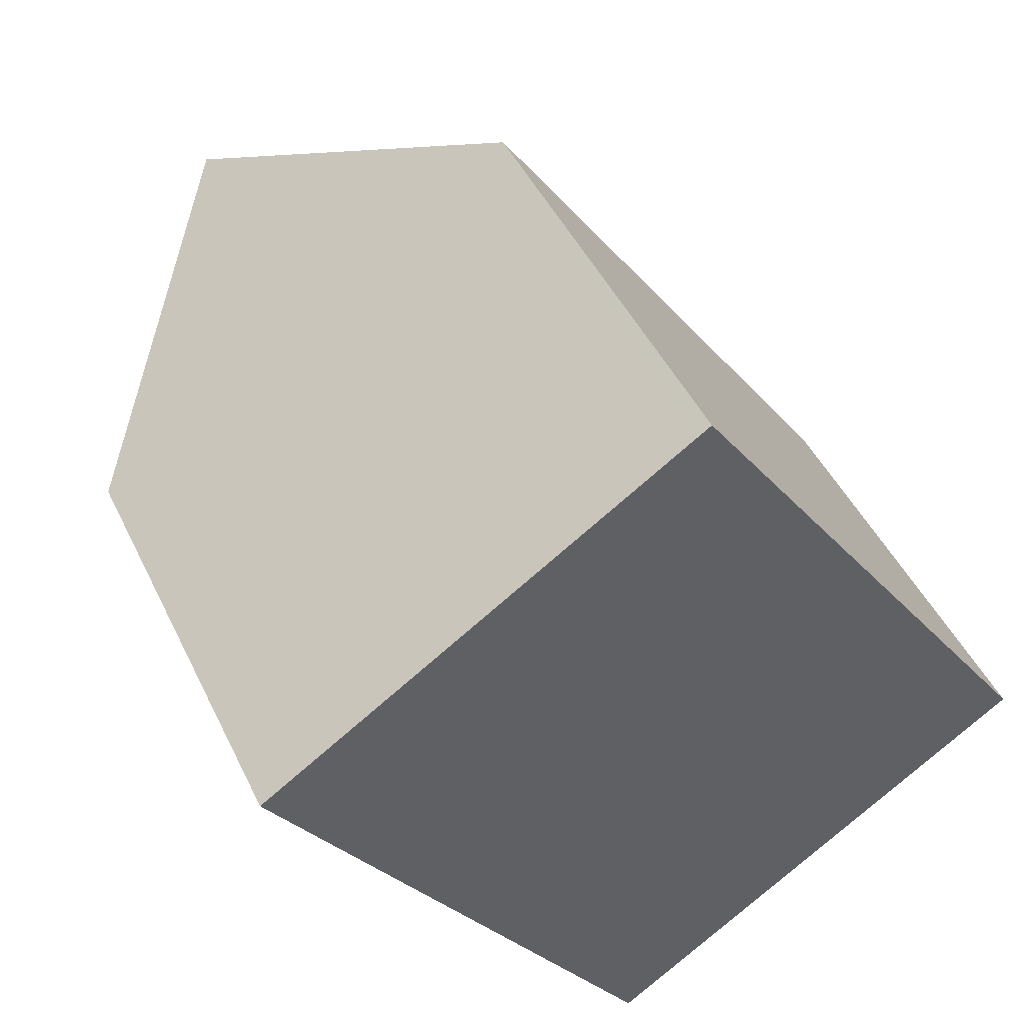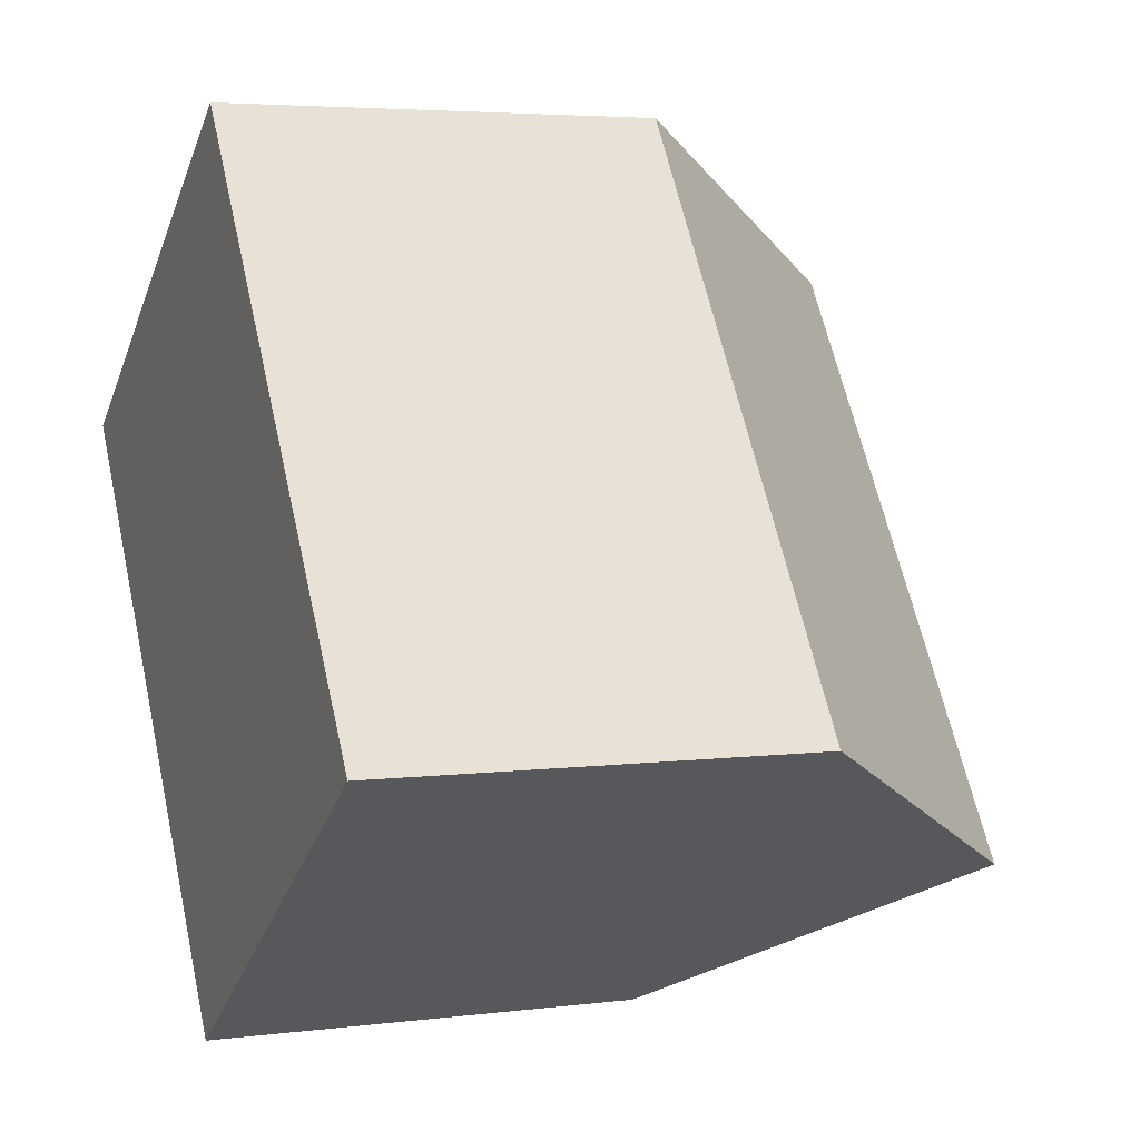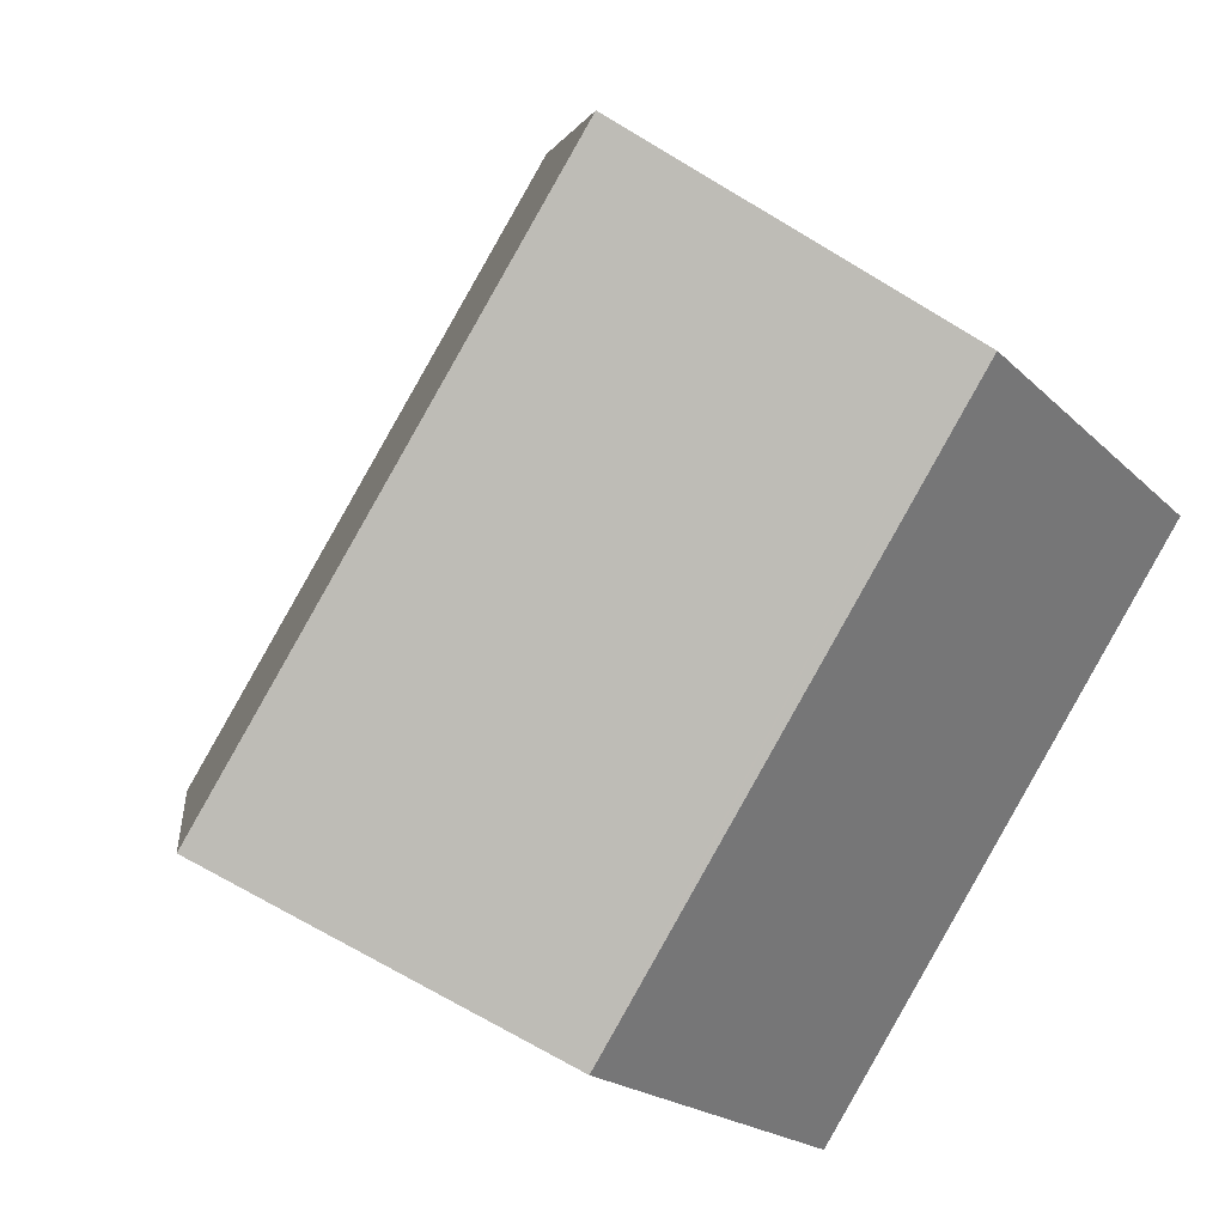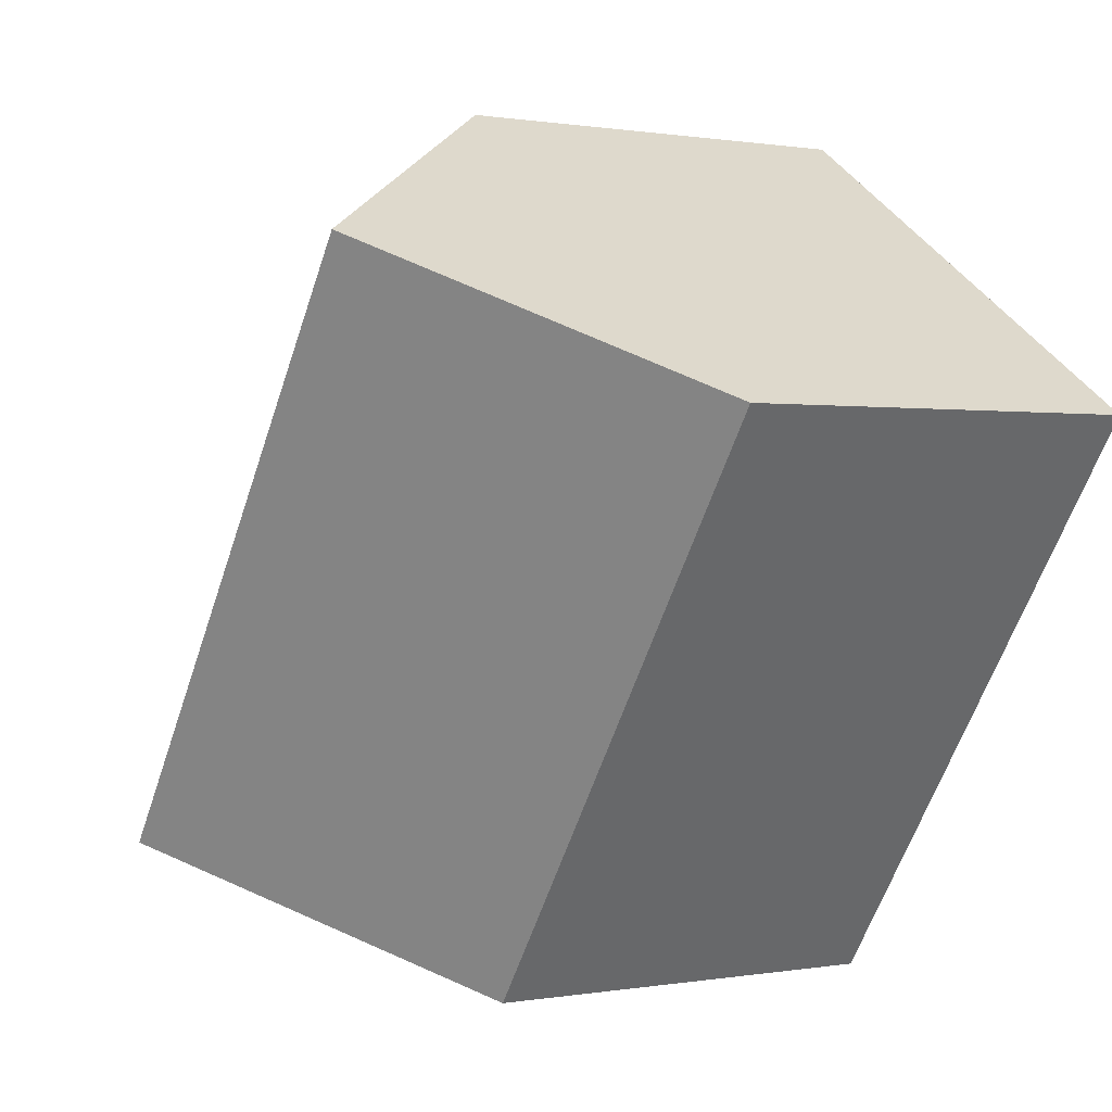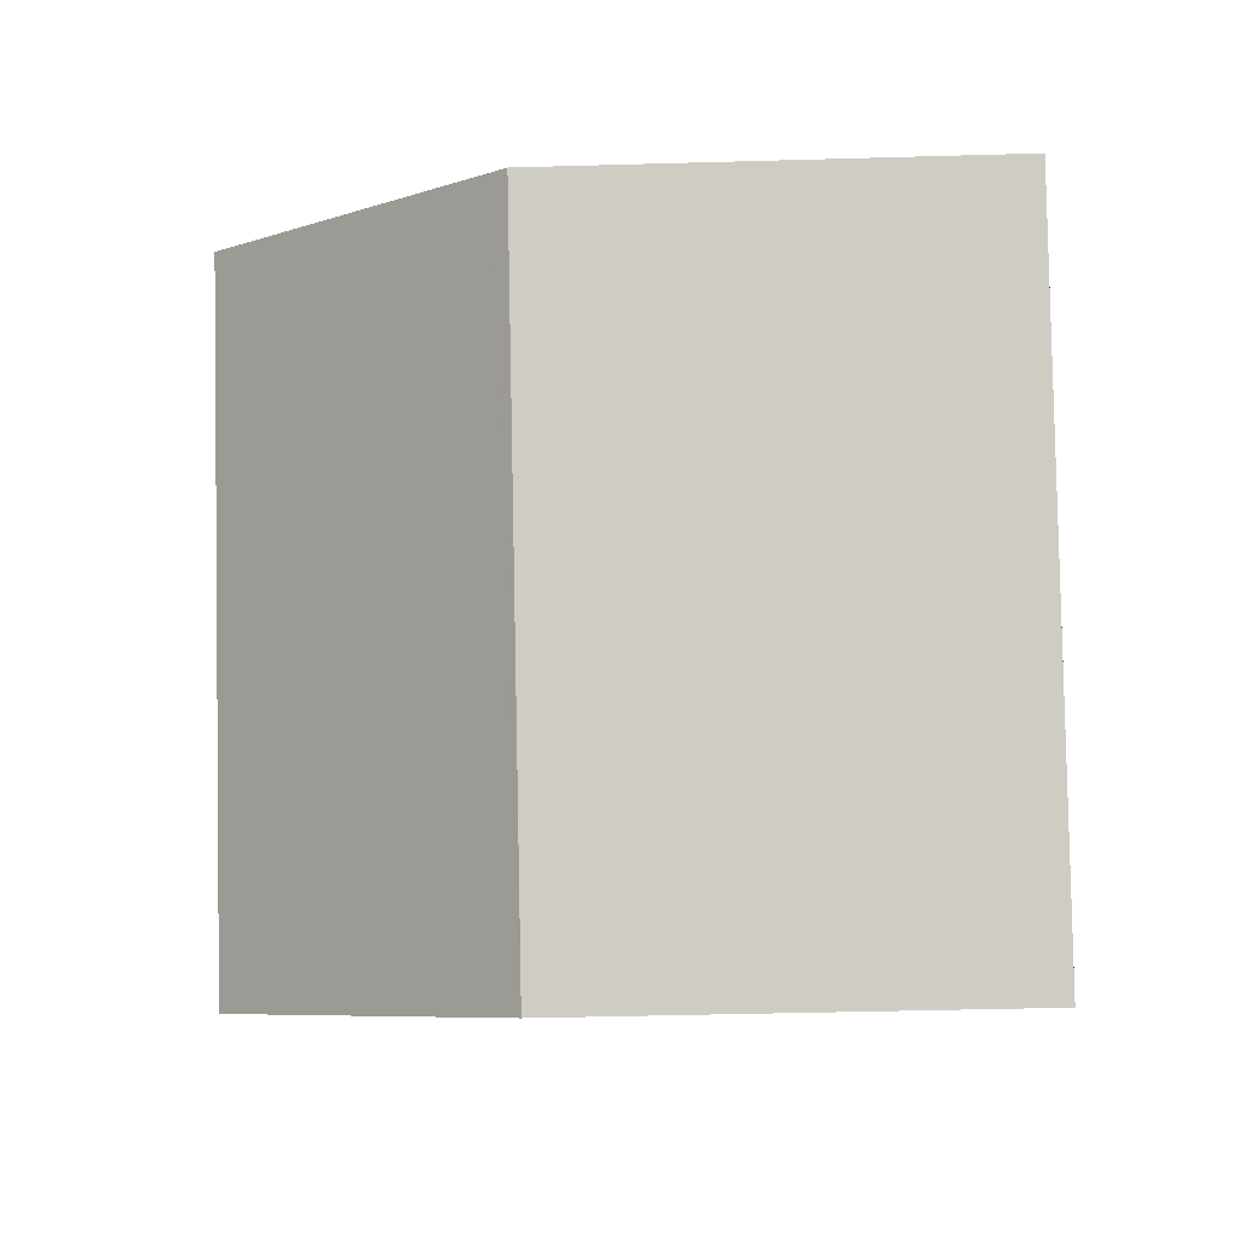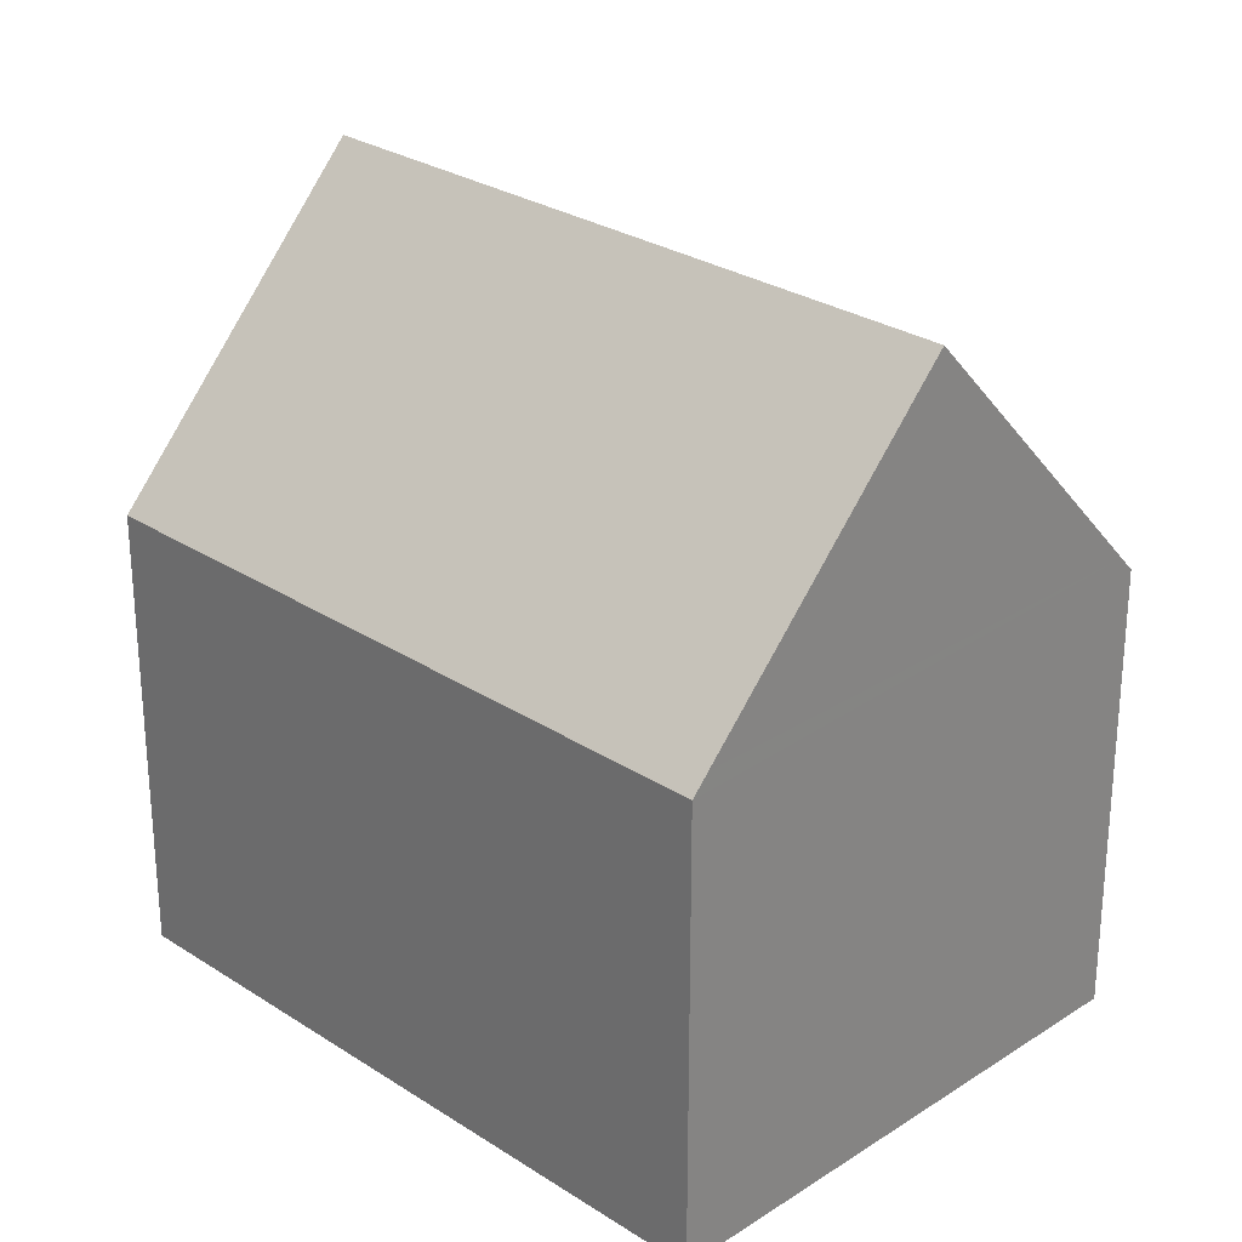
<metadata>
{"format":"obj","ext":"obj","renderer":"f3d","projection":"perspective","resolution":1024,"background":"white","views":[{"elev":45.8,"azim":-24.5,"up":"+Z"},{"elev":4.4,"azim":67.5,"up":"+Z"},{"elev":-19.4,"azim":-149.9,"up":"+Z"},{"elev":0.5,"azim":-123.7,"up":"+Z"},{"elev":-40.7,"azim":-88.0,"up":"+Z"},{"elev":27.8,"azim":100.0,"up":"+Y"}]}
</metadata>
<code>
v  0.275 10.15 0.188
v  7.835 9.794 -11.37
v  0 9.795 5.998e-16
v  8.755 9.795 -12.7
v  9.039 10.16 -12.5
v  4.927 16.14 3.365
v  13.63 16.14 -9.263
v  18.52 9.782 -5.817
v  9.541 10.2 6.515
v  9.84 9.814 6.72
v  18.21 10.19 -6.036
v  8.755 7.777e-16 -12.7
v  0 0 0
v  7.835 6.961e-16 -11.37
v  9.541 -3.989e-16 6.515
v  9.84 -4.115e-16 6.72
v  0.275 -1.151e-17 0.188
v  4.927 -2.06e-16 3.365
v  18.52 3.562e-16 -5.817
v  18.21 3.696e-16 -6.036
v  13.63 5.672e-16 -9.263
v  9.039 7.655e-16 -12.5
g defaultobject
f 1 2 3
f 2 1 4
f 4 1 5
f 5 1 6
f 5 6 7
f 8 9 10
f 9 8 6
f 6 8 11
f 6 11 7
f 12 2 4
f 2 12 3
f 3 12 13
f 13 12 14
f 1 9 6
f 9 1 3
f 9 3 13
f 9 13 10
f 10 13 15
f 10 15 16
f 15 13 17
f 15 17 18
f 16 8 10
f 8 16 19
f 11 5 7
f 5 11 8
f 5 8 19
f 5 19 4
f 4 19 20
f 4 20 12
f 12 20 21
f 12 21 22
f 15 19 16
f 19 15 18
f 19 18 17
f 19 17 13
f 19 13 14
f 19 14 20
f 20 14 21
f 21 14 22
f 22 14 12

</code>
